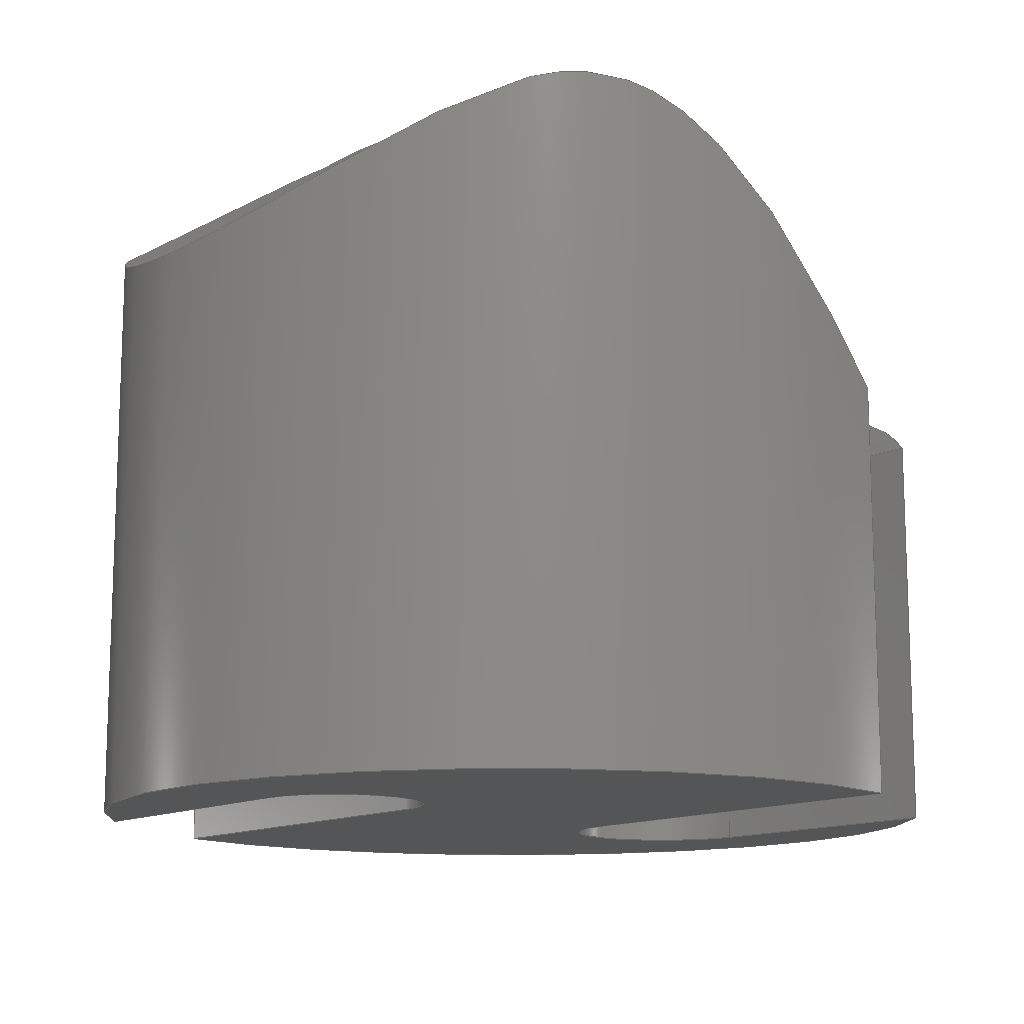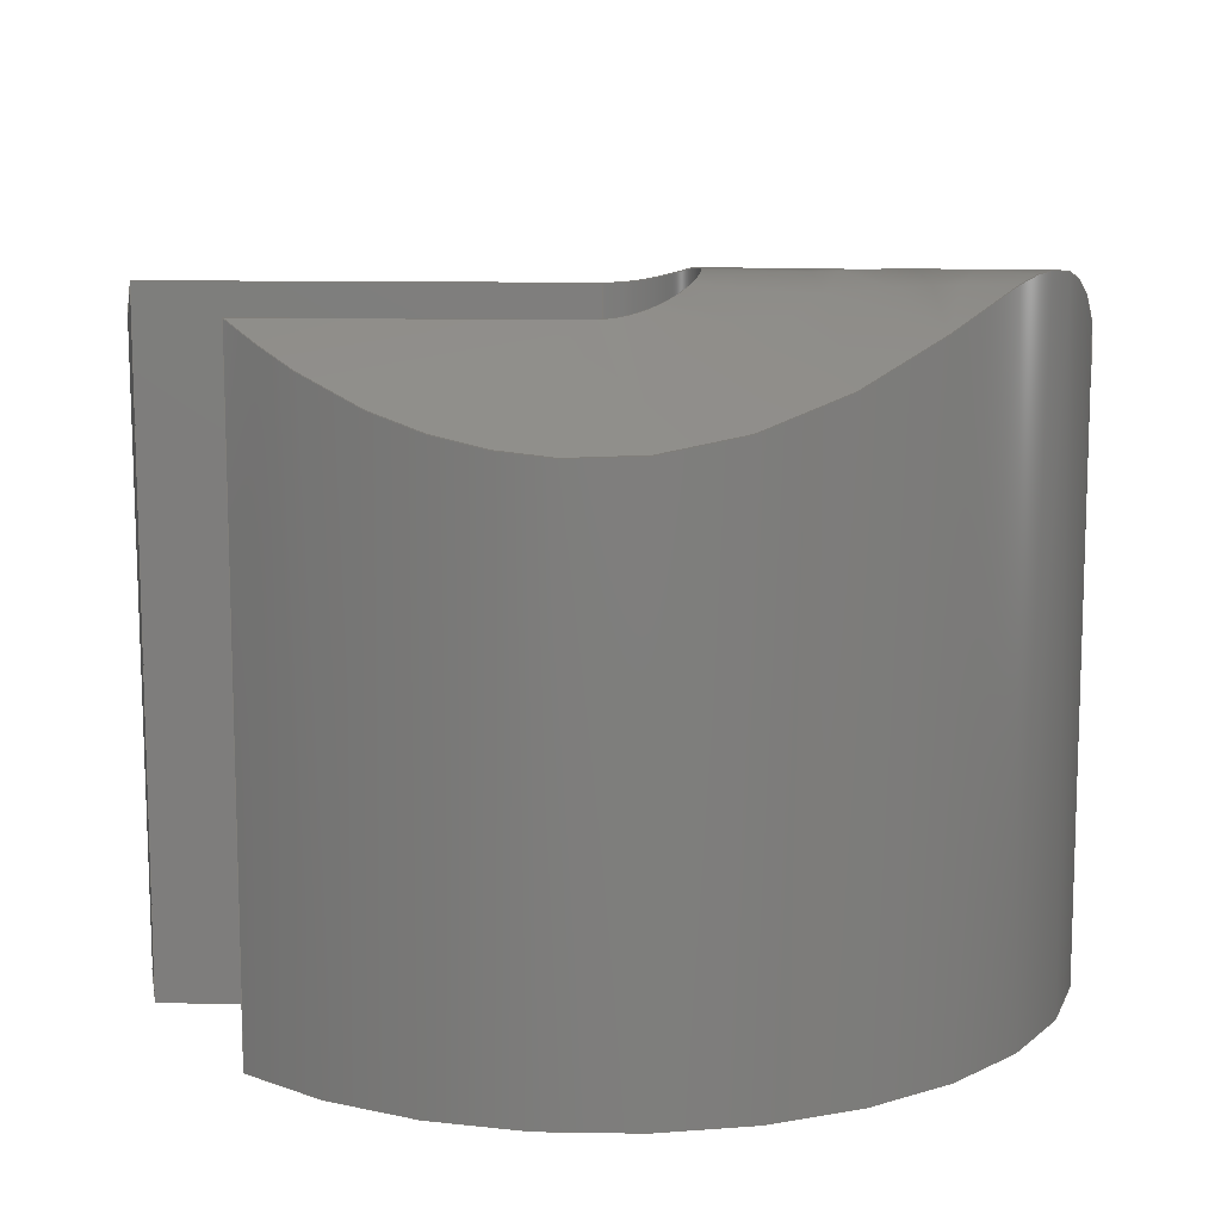
<metadata>
{"format":"step","ext":"step","renderer":"f3d","projection":"perspective","resolution":1024,"background":"white","views":[{"elev":-13.1,"azim":50.4,"up":"+Z"},{"elev":12.2,"azim":2.6,"up":"+Z"}]}
</metadata>
<code>
ISO-10303-21;
DATA;
#1=SHAPE_REPRESENTATION_RELATIONSHIP('','',#182,#2);
#2=ADVANCED_BREP_SHAPE_REPRESENTATION('',(#180),#362);
#3=PLANE('',#188);
#4=PLANE('',#191);
#5=PLANE('',#193);
#6=PLANE('',#194);
#7=PLANE('',#196);
#8=B_SPLINE_SURFACE_WITH_KNOTS('',3,1,((#289,#290),(#291,#292),(#293,#294),
(#295,#296),(#297,#298),(#299,#300),(#301,#302),(#303,#304),(#305,#306),
(#307,#308),(#309,#310),(#311,#312),(#313,#314)),
 .SURF_OF_LINEAR_EXTRUSION.,.F.,.F.,.F.,(4,3,1,1,1,3,4),(2,2),(-0.01052,
0,0.2462,0.4949,0.755,1,1.01),
(0,1),.UNSPECIFIED.);
#9=CIRCLE('',#185,0.0076);
#10=CIRCLE('',#187,0.0076);
#11=CIRCLE('',#189,0.0015);
#12=CIRCLE('',#190,0.00175);
#13=B_SPLINE_CURVE_WITH_KNOTS('',3,(#246,#247,#248,#249,#250,#251,#252,
#253,#254,#255,#256,#257,#258,#259,#260,#261),.UNSPECIFIED.,.F.,.F.,(4,
1,1,1,1,1,1,1,1,1,1,1,1,4),(0.04978,0.05119,0.05259,
0.05399,0.05539,0.0568,0.0582,
0.0596,0.061,0.0624,0.06381,
0.06661,0.06942,0.07222),.UNSPECIFIED.);
#14=B_SPLINE_CURVE_WITH_KNOTS('',3,(#267,#268,#269,#270,#271,#272,#273,
#274,#275,#276,#277,#278,#279,#280,#281),.UNSPECIFIED.,.F.,.F.,(4,1,1,1,
1,1,1,1,1,1,1,1,4),(0.02363,0.02643,0.02783,
0.02923,0.03063,0.03203,0.03343,
0.03483,0.03623,0.03763,0.04043,
0.04323,0.04603),.UNSPECIFIED.);
#15=B_SPLINE_CURVE_WITH_KNOTS('',3,(#317,#318,#319,#320,#321,#322,#323,
#324),.UNSPECIFIED.,.F.,.F.,(4,1,1,1,1,4),(5.834e-36,0.0012,
0.0018,0.002399,0.003599,0.004799),
 .UNSPECIFIED.);
#16=B_SPLINE_CURVE_WITH_KNOTS('',3,(#329,#330,#331,#332,#333,#334,#335,
#336,#337),.UNSPECIFIED.,.F.,.F.,(4,1,1,1,1,1,4),(3.486e-18,
0.001423,0.002135,0.002846,0.003558,
0.004269,0.005693),.UNSPECIFIED.);
#17=ORIENTED_EDGE('',*,*,#65,.F.);
#18=ORIENTED_EDGE('',*,*,#66,.T.);
#19=ORIENTED_EDGE('',*,*,#67,.T.);
#20=ORIENTED_EDGE('',*,*,#68,.T.);
#21=ORIENTED_EDGE('',*,*,#69,.T.);
#22=ORIENTED_EDGE('',*,*,#70,.T.);
#23=ORIENTED_EDGE('',*,*,#71,.T.);
#24=ORIENTED_EDGE('',*,*,#72,.F.);
#25=ORIENTED_EDGE('',*,*,#73,.F.);
#26=ORIENTED_EDGE('',*,*,#74,.T.);
#27=ORIENTED_EDGE('',*,*,#75,.T.);
#28=ORIENTED_EDGE('',*,*,#69,.F.);
#29=ORIENTED_EDGE('',*,*,#76,.F.);
#30=ORIENTED_EDGE('',*,*,#77,.T.);
#31=ORIENTED_EDGE('',*,*,#78,.T.);
#32=ORIENTED_EDGE('',*,*,#66,.F.);
#33=ORIENTED_EDGE('',*,*,#79,.F.);
#34=ORIENTED_EDGE('',*,*,#80,.T.);
#35=ORIENTED_EDGE('',*,*,#68,.F.);
#36=ORIENTED_EDGE('',*,*,#81,.F.);
#37=ORIENTED_EDGE('',*,*,#82,.F.);
#38=ORIENTED_EDGE('',*,*,#83,.T.);
#39=ORIENTED_EDGE('',*,*,#71,.F.);
#40=ORIENTED_EDGE('',*,*,#84,.F.);
#41=ORIENTED_EDGE('',*,*,#72,.T.);
#42=ORIENTED_EDGE('',*,*,#83,.F.);
#43=ORIENTED_EDGE('',*,*,#85,.F.);
#44=ORIENTED_EDGE('',*,*,#76,.T.);
#45=ORIENTED_EDGE('',*,*,#85,.T.);
#46=ORIENTED_EDGE('',*,*,#82,.T.);
#47=ORIENTED_EDGE('',*,*,#86,.F.);
#48=ORIENTED_EDGE('',*,*,#77,.F.);
#49=ORIENTED_EDGE('',*,*,#78,.F.);
#50=ORIENTED_EDGE('',*,*,#86,.T.);
#51=ORIENTED_EDGE('',*,*,#81,.T.);
#52=ORIENTED_EDGE('',*,*,#67,.F.);
#53=ORIENTED_EDGE('',*,*,#65,.T.);
#54=ORIENTED_EDGE('',*,*,#80,.F.);
#55=ORIENTED_EDGE('',*,*,#87,.F.);
#56=ORIENTED_EDGE('',*,*,#73,.T.);
#57=ORIENTED_EDGE('',*,*,#87,.T.);
#58=ORIENTED_EDGE('',*,*,#79,.T.);
#59=ORIENTED_EDGE('',*,*,#88,.F.);
#60=ORIENTED_EDGE('',*,*,#74,.F.);
#61=ORIENTED_EDGE('',*,*,#75,.F.);
#62=ORIENTED_EDGE('',*,*,#88,.T.);
#63=ORIENTED_EDGE('',*,*,#84,.T.);
#64=ORIENTED_EDGE('',*,*,#70,.F.);
#65=EDGE_CURVE('',#89,#90,#105,.T.);
#66=EDGE_CURVE('',#89,#91,#13,.T.);
#67=EDGE_CURVE('',#91,#92,#106,.T.);
#68=EDGE_CURVE('',#92,#90,#9,.T.);
#69=EDGE_CURVE('',#93,#94,#14,.T.);
#70=EDGE_CURVE('',#94,#95,#107,.T.);
#71=EDGE_CURVE('',#95,#96,#10,.T.);
#72=EDGE_CURVE('',#93,#96,#108,.T.);
#73=EDGE_CURVE('',#97,#89,#109,.F.);
#74=EDGE_CURVE('',#97,#98,#15,.T.);
#75=EDGE_CURVE('',#98,#94,#110,.F.);
#76=EDGE_CURVE('',#99,#93,#111,.T.);
#77=EDGE_CURVE('',#99,#100,#16,.T.);
#78=EDGE_CURVE('',#100,#91,#112,.T.);
#79=EDGE_CURVE('',#101,#102,#11,.T.);
#80=EDGE_CURVE('',#101,#90,#113,.T.);
#81=EDGE_CURVE('',#103,#92,#114,.T.);
#82=EDGE_CURVE('',#104,#103,#12,.T.);
#83=EDGE_CURVE('',#104,#96,#115,.T.);
#84=EDGE_CURVE('',#102,#95,#116,.T.);
#85=EDGE_CURVE('',#99,#104,#117,.T.);
#86=EDGE_CURVE('',#100,#103,#118,.T.);
#87=EDGE_CURVE('',#97,#101,#119,.T.);
#88=EDGE_CURVE('',#98,#102,#120,.T.);
#89=VERTEX_POINT('',#244);
#90=VERTEX_POINT('',#245);
#91=VERTEX_POINT('',#262);
#92=VERTEX_POINT('',#264);
#93=VERTEX_POINT('',#282);
#94=VERTEX_POINT('',#283);
#95=VERTEX_POINT('',#285);
#96=VERTEX_POINT('',#287);
#97=VERTEX_POINT('',#316);
#98=VERTEX_POINT('',#325);
#99=VERTEX_POINT('',#328);
#100=VERTEX_POINT('',#338);
#101=VERTEX_POINT('',#342);
#102=VERTEX_POINT('',#343);
#103=VERTEX_POINT('',#346);
#104=VERTEX_POINT('',#348);
#105=LINE('',#243,#121);
#106=LINE('',#263,#122);
#107=LINE('',#284,#123);
#108=LINE('',#288,#124);
#109=LINE('',#315,#125);
#110=LINE('',#326,#126);
#111=LINE('',#327,#127);
#112=LINE('',#339,#128);
#113=LINE('',#344,#129);
#114=LINE('',#345,#130);
#115=LINE('',#349,#131);
#116=LINE('',#350,#132);
#117=LINE('',#352,#133);
#118=LINE('',#354,#134);
#119=LINE('',#357,#135);
#120=LINE('',#359,#136);
#121=VECTOR('',#201,1);
#122=VECTOR('',#202,1);
#123=VECTOR('',#207,1);
#124=VECTOR('',#210,1);
#125=VECTOR('',#211,1);
#126=VECTOR('',#212,1);
#127=VECTOR('',#213,1);
#128=VECTOR('',#214,1);
#129=VECTOR('',#219,1);
#130=VECTOR('',#220,1);
#131=VECTOR('',#223,1);
#132=VECTOR('',#224,1);
#133=VECTOR('',#227,1);
#134=VECTOR('',#230,1);
#135=VECTOR('',#235,1);
#136=VECTOR('',#238,1);
#137=EDGE_LOOP('',(#17,#18,#19,#20));
#138=EDGE_LOOP('',(#21,#22,#23,#24));
#139=EDGE_LOOP('',(#25,#26,#27,#28,#29,#30,#31,#32));
#140=EDGE_LOOP('',(#33,#34,#35,#36,#37,#38,#39,#40));
#141=EDGE_LOOP('',(#41,#42,#43,#44));
#142=EDGE_LOOP('',(#45,#46,#47,#48));
#143=EDGE_LOOP('',(#49,#50,#51,#52));
#144=EDGE_LOOP('',(#53,#54,#55,#56));
#145=EDGE_LOOP('',(#57,#58,#59,#60));
#146=EDGE_LOOP('',(#61,#62,#63,#64));
#147=FACE_BOUND('',#137,.T.);
#148=FACE_BOUND('',#138,.T.);
#149=FACE_BOUND('',#139,.T.);
#150=FACE_BOUND('',#140,.T.);
#151=FACE_BOUND('',#141,.T.);
#152=FACE_BOUND('',#142,.T.);
#153=FACE_BOUND('',#143,.T.);
#154=FACE_BOUND('',#144,.T.);
#155=FACE_BOUND('',#145,.T.);
#156=FACE_BOUND('',#146,.T.);
#157=CYLINDRICAL_SURFACE('',#184,0.0076);
#158=CYLINDRICAL_SURFACE('',#186,0.0076);
#159=CYLINDRICAL_SURFACE('',#192,0.00175);
#160=CYLINDRICAL_SURFACE('',#195,0.0015);
#161=ADVANCED_FACE('',(#147),#157,.T.);
#162=ADVANCED_FACE('',(#148),#158,.T.);
#163=ADVANCED_FACE('',(#149),#8,.F.);
#164=ADVANCED_FACE('',(#150),#3,.F.);
#165=ADVANCED_FACE('',(#151),#4,.T.);
#166=ADVANCED_FACE('',(#152),#159,.F.);
#167=ADVANCED_FACE('',(#153),#5,.F.);
#168=ADVANCED_FACE('',(#154),#6,.T.);
#169=ADVANCED_FACE('',(#155),#160,.F.);
#170=ADVANCED_FACE('',(#156),#7,.F.);
#171=CLOSED_SHELL('',(#161,#162,#163,#164,#165,#166,#167,#168,#169,#170));
#172=STYLED_ITEM('',(#173),#180);
#173=PRESENTATION_STYLE_ASSIGNMENT((#174));
#174=SURFACE_STYLE_USAGE(.BOTH.,#175);
#175=SURFACE_SIDE_STYLE('',(#176));
#176=SURFACE_STYLE_FILL_AREA(#177);
#177=FILL_AREA_STYLE('',(#178));
#178=FILL_AREA_STYLE_COLOUR('',#179);
#179=COLOUR_RGB('',0.6157,0.8118,0.9294);
#180=MANIFOLD_SOLID_BREP('top',#171);
#181=SHAPE_DEFINITION_REPRESENTATION(#367,#182);
#182=SHAPE_REPRESENTATION('top',(#183),#362);
#183=AXIS2_PLACEMENT_3D('',#241,#197,#198);
#184=AXIS2_PLACEMENT_3D('',#242,#199,#200);
#185=AXIS2_PLACEMENT_3D('',#265,#203,#204);
#186=AXIS2_PLACEMENT_3D('',#266,#205,#206);
#187=AXIS2_PLACEMENT_3D('',#286,#208,#209);
#188=AXIS2_PLACEMENT_3D('',#340,#215,#216);
#189=AXIS2_PLACEMENT_3D('',#341,#217,#218);
#190=AXIS2_PLACEMENT_3D('',#347,#221,#222);
#191=AXIS2_PLACEMENT_3D('',#351,#225,#226);
#192=AXIS2_PLACEMENT_3D('',#353,#228,#229);
#193=AXIS2_PLACEMENT_3D('',#355,#231,#232);
#194=AXIS2_PLACEMENT_3D('',#356,#233,#234);
#195=AXIS2_PLACEMENT_3D('',#358,#236,#237);
#196=AXIS2_PLACEMENT_3D('',#360,#239,#240);
#197=DIRECTION('',(0,0,1));
#198=DIRECTION('',(1,0,0));
#199=DIRECTION('',(0,0,-1));
#200=DIRECTION('',(-1,0,0));
#201=DIRECTION('',(0,0,-1));
#202=DIRECTION('',(0,0,-1));
#203=DIRECTION('',(0,0,1));
#204=DIRECTION('',(1,0,0));
#205=DIRECTION('',(0,0,-1));
#206=DIRECTION('',(-1,0,0));
#207=DIRECTION('',(0,0,-1));
#208=DIRECTION('',(0,0,1));
#209=DIRECTION('',(1,0,0));
#210=DIRECTION('',(0,0,-1));
#211=DIRECTION('',(1,0,0));
#212=DIRECTION('',(1,0,0));
#213=DIRECTION('',(1,0,0));
#214=DIRECTION('',(1,0,0));
#215=DIRECTION('',(0,0,1));
#216=DIRECTION('',(1,0,0));
#217=DIRECTION('',(0,0,-1));
#218=DIRECTION('',(-1,0,0));
#219=DIRECTION('',(-1,1.084e-16,0));
#220=DIRECTION('',(1,0,0));
#221=DIRECTION('',(0,0,-1));
#222=DIRECTION('',(-1,0,0));
#223=DIRECTION('',(1,0,0));
#224=DIRECTION('',(-1,2.168e-16,0));
#225=DIRECTION('',(0,1,0));
#226=DIRECTION('',(0,0,1));
#227=DIRECTION('',(0,0,-1));
#228=DIRECTION('',(0,0,-1));
#229=DIRECTION('',(-1,0,0));
#230=DIRECTION('',(0,0,-1));
#231=DIRECTION('',(0,1,0));
#232=DIRECTION('',(0,0,1));
#233=DIRECTION('',(-1.084e-16,-1,0));
#234=DIRECTION('',(1,-1.084e-16,0));
#235=DIRECTION('',(0,0,-1));
#236=DIRECTION('',(0,0,-1));
#237=DIRECTION('',(-1,0,0));
#238=DIRECTION('',(0,0,-1));
#239=DIRECTION('',(-2.168e-16,-1,0));
#240=DIRECTION('',(1,-2.168e-16,0));
#241=CARTESIAN_POINT('',(0,0,0));
#242=CARTESIAN_POINT('',(0,4.654e-19,0.017));
#243=CARTESIAN_POINT('',(-0.007177,-0.0025,0.017));
#244=CARTESIAN_POINT('',(-0.007177,-0.0025,0.01152));
#245=CARTESIAN_POINT('',(-0.007177,-0.0025,0));
#246=CARTESIAN_POINT('',(-0.007177,-0.0025,0.01152));
#247=CARTESIAN_POINT('',(-0.007314,-0.002107,0.01132));
#248=CARTESIAN_POINT('',(-0.007502,-0.001362,0.01077));
#249=CARTESIAN_POINT('',(-0.007612,-0.0003592,0.009808));
#250=CARTESIAN_POINT('',(-0.007596,0.0006122,0.008785));
#251=CARTESIAN_POINT('',(-0.007455,0.001589,0.00779));
#252=CARTESIAN_POINT('',(-0.00716,0.002646,0.006893));
#253=CARTESIAN_POINT('',(-0.006585,0.003885,0.006347));
#254=CARTESIAN_POINT('',(-0.005746,0.005035,0.006666));
#255=CARTESIAN_POINT('',(-0.004826,0.005914,0.00728));
#256=CARTESIAN_POINT('',(-0.003803,0.00662,0.007913));
#257=CARTESIAN_POINT('',(-0.002231,0.007361,0.008653));
#258=CARTESIAN_POINT('',(0.0001118,0.007783,0.009091));
#259=CARTESIAN_POINT('',(0.002908,0.007189,0.00848));
#260=CARTESIAN_POINT('',(0.004329,0.006303,0.007591));
#261=CARTESIAN_POINT('',(0.00497,0.00575,0.00718));
#262=CARTESIAN_POINT('',(0.00497,0.00575,0.00718));
#263=CARTESIAN_POINT('',(0.00497,0.00575,0.017));
#264=CARTESIAN_POINT('',(0.00497,0.00575,0));
#265=CARTESIAN_POINT('',(0,4.654e-19,0));
#266=CARTESIAN_POINT('',(0,4.654e-19,0.017));
#267=CARTESIAN_POINT('',(0.007259,0.00225,0.007253));
#268=CARTESIAN_POINT('',(0.007482,0.001533,0.007807));
#269=CARTESIAN_POINT('',(0.007623,0.0005771,0.008836));
#270=CARTESIAN_POINT('',(0.007588,-0.0007219,0.01017));
#271=CARTESIAN_POINT('',(0.00742,-0.001765,0.0111));
#272=CARTESIAN_POINT('',(0.007053,-0.002938,0.01183));
#273=CARTESIAN_POINT('',(0.006382,-0.004207,0.01195));
#274=CARTESIAN_POINT('',(0.00554,-0.005256,0.01149));
#275=CARTESIAN_POINT('',(0.004588,-0.006103,0.01092));
#276=CARTESIAN_POINT('',(0.003506,-0.006785,0.01037));
#277=CARTESIAN_POINT('',(0.001857,-0.007467,0.009785));
#278=CARTESIAN_POINT('',(-0.0004956,-0.007762,0.009526));
#279=CARTESIAN_POINT('',(-0.003222,-0.007053,0.01014));
#280=CARTESIAN_POINT('',(-0.004624,-0.006092,0.01095));
#281=CARTESIAN_POINT('',(-0.005245,-0.0055,0.01131));
#282=CARTESIAN_POINT('',(0.007259,0.00225,0.007253));
#283=CARTESIAN_POINT('',(-0.005245,-0.0055,0.01131));
#284=CARTESIAN_POINT('',(-0.005245,-0.0055,0.017));
#285=CARTESIAN_POINT('',(-0.005245,-0.0055,0));
#286=CARTESIAN_POINT('',(0,4.654e-19,0));
#287=CARTESIAN_POINT('',(0.007259,0.00225,0));
#288=CARTESIAN_POINT('',(0.007259,0.00225,0.017));
#289=CARTESIAN_POINT('',(-0.007691,-0.007764,0.009525));
#290=CARTESIAN_POINT('',(0.00772,-0.007764,0.009525));
#291=CARTESIAN_POINT('',(-0.007691,-0.00771,0.009573));
#292=CARTESIAN_POINT('',(0.00772,-0.00771,0.009573));
#293=CARTESIAN_POINT('',(-0.007691,-0.007655,0.00962));
#294=CARTESIAN_POINT('',(0.00772,-0.007655,0.00962));
#295=CARTESIAN_POINT('',(-0.007691,-0.0076,0.009668));
#296=CARTESIAN_POINT('',(0.00772,-0.0076,0.009668));
#297=CARTESIAN_POINT('',(-0.007691,-0.006319,0.01078));
#298=CARTESIAN_POINT('',(0.00772,-0.006319,0.01078));
#299=CARTESIAN_POINT('',(-0.007691,-0.003743,0.01302));
#300=CARTESIAN_POINT('',(0.00772,-0.003743,0.01302));
#301=CARTESIAN_POINT('',(-0.007691,4.416e-05,0.009522));
#302=CARTESIAN_POINT('',(0.00772,4.416e-05,0.009522));
#303=CARTESIAN_POINT('',(-0.007691,0.003905,0.005113));
#304=CARTESIAN_POINT('',(0.00772,0.003905,0.005113));
#305=CARTESIAN_POINT('',(-0.007691,0.006393,0.007665));
#306=CARTESIAN_POINT('',(0.00772,0.006393,0.007665));
#307=CARTESIAN_POINT('',(-0.007691,0.0076,0.008902));
#308=CARTESIAN_POINT('',(0.00772,0.0076,0.008902));
#309=CARTESIAN_POINT('',(-0.007691,0.00765,0.008954));
#310=CARTESIAN_POINT('',(0.00772,0.00765,0.008954));
#311=CARTESIAN_POINT('',(-0.007691,0.0077,0.009005));
#312=CARTESIAN_POINT('',(0.00772,0.0077,0.009005));
#313=CARTESIAN_POINT('',(-0.007691,0.00775,0.009056));
#314=CARTESIAN_POINT('',(0.00772,0.00775,0.009056));
#315=CARTESIAN_POINT('',(1.417e-05,-0.0025,0.01152));
#316=CARTESIAN_POINT('',(0,-0.0025,0.01152));
#317=CARTESIAN_POINT('',(6.019e-36,-0.0025,0.01152));
#318=CARTESIAN_POINT('',(0.0004062,-0.0025,0.01152));
#319=CARTESIAN_POINT('',(0.0009837,-0.002753,0.01167));
#320=CARTESIAN_POINT('',(0.001424,-0.003412,0.01187));
#321=CARTESIAN_POINT('',(0.001579,-0.004226,0.01191));
#322=CARTESIAN_POINT('',(0.001167,-0.005167,0.01153));
#323=CARTESIAN_POINT('',(0.0004069,-0.0055,0.01131));
#324=CARTESIAN_POINT('',(3.469e-18,-0.0055,0.01131));
#325=CARTESIAN_POINT('',(0,-0.0055,0.01131));
#326=CARTESIAN_POINT('',(1.417e-05,-0.0055,0.01131));
#327=CARTESIAN_POINT('',(1.417e-05,0.00225,0.007253));
#328=CARTESIAN_POINT('',(0,0.00225,0.007253));
#329=CARTESIAN_POINT('',(3.577e-18,0.00225,0.007253));
#330=CARTESIAN_POINT('',(-0.0004824,0.00225,0.007253));
#331=CARTESIAN_POINT('',(-0.001147,0.002556,0.007));
#332=CARTESIAN_POINT('',(-0.001643,0.003281,0.006607));
#333=CARTESIAN_POINT('',(-0.001801,0.003988,0.006432));
#334=CARTESIAN_POINT('',(-0.001651,0.004703,0.006567));
#335=CARTESIAN_POINT('',(-0.001151,0.005444,0.006935));
#336=CARTESIAN_POINT('',(-0.0004828,0.00575,0.00718));
#337=CARTESIAN_POINT('',(-2.429e-17,0.00575,0.00718));
#338=CARTESIAN_POINT('',(0,0.00575,0.00718));
#339=CARTESIAN_POINT('',(1.417e-05,0.00575,0.00718));
#340=CARTESIAN_POINT('',(0,0,0));
#341=CARTESIAN_POINT('',(9.185e-20,-0.004,0));
#342=CARTESIAN_POINT('',(0,-0.0025,0));
#343=CARTESIAN_POINT('',(0,-0.0055,0));
#344=CARTESIAN_POINT('',(-0.004,-0.0025,0));
#345=CARTESIAN_POINT('',(0.004,0.00575,0));
#346=CARTESIAN_POINT('',(0,0.00575,0));
#347=CARTESIAN_POINT('',(-1.072e-19,0.004,0));
#348=CARTESIAN_POINT('',(0,0.00225,0));
#349=CARTESIAN_POINT('',(0.004,0.00225,0));
#350=CARTESIAN_POINT('',(-0.004,-0.0055,0));
#351=CARTESIAN_POINT('',(0.004,0.00225,0.025));
#352=CARTESIAN_POINT('',(0,0.00225,0.025));
#353=CARTESIAN_POINT('',(-1.072e-19,0.004,0.025));
#354=CARTESIAN_POINT('',(0,0.00575,0.025));
#355=CARTESIAN_POINT('',(0.004,0.00575,0.025));
#356=CARTESIAN_POINT('',(-0.004,-0.0025,0.025));
#357=CARTESIAN_POINT('',(0,-0.0025,0.025));
#358=CARTESIAN_POINT('',(9.185e-20,-0.004,0.025));
#359=CARTESIAN_POINT('',(0,-0.0055,0.025));
#360=CARTESIAN_POINT('',(-0.004,-0.0055,0.025));
#361=MECHANICAL_DESIGN_GEOMETRIC_PRESENTATION_REPRESENTATION('',(#172),
#362);
#362=(
GEOMETRIC_REPRESENTATION_CONTEXT(3)
GLOBAL_UNCERTAINTY_ASSIGNED_CONTEXT((#363))
GLOBAL_UNIT_ASSIGNED_CONTEXT((#366,#365,#364))
REPRESENTATION_CONTEXT('top','TOP_LEVEL_ASSEMBLY_PART')
);
#363=UNCERTAINTY_MEASURE_WITH_UNIT(LENGTH_MEASURE(5e-06),#366,
'DISTANCE_ACCURACY_VALUE','Maximum Tolerance applied to model');
#364=(
NAMED_UNIT(*)
SI_UNIT($,.STERADIAN.)
SOLID_ANGLE_UNIT()
);
#365=(
NAMED_UNIT(*)
PLANE_ANGLE_UNIT()
SI_UNIT($,.RADIAN.)
);
#366=(
LENGTH_UNIT()
NAMED_UNIT(*)
SI_UNIT($,.METRE.)
);
#367=PRODUCT_DEFINITION_SHAPE('','',#368);
#368=PRODUCT_DEFINITION('','',#370,#369);
#369=PRODUCT_DEFINITION_CONTEXT('',#376,'design');
#370=PRODUCT_DEFINITION_FORMATION_WITH_SPECIFIED_SOURCE('','',#372,
 .NOT_KNOWN.);
#371=PRODUCT_RELATED_PRODUCT_CATEGORY('','',(#372));
#372=PRODUCT('top','top','top',(#374));
#373=PRODUCT_CATEGORY('','');
#374=PRODUCT_CONTEXT('',#376,'mechanical');
#375=APPLICATION_PROTOCOL_DEFINITION('international standard',
'ap242_managed_model_based_3d_engineering',2011,#376);
#376=APPLICATION_CONTEXT('managed model based 3d engineering');
ENDSEC;
END-ISO-10303-21;

</code>
